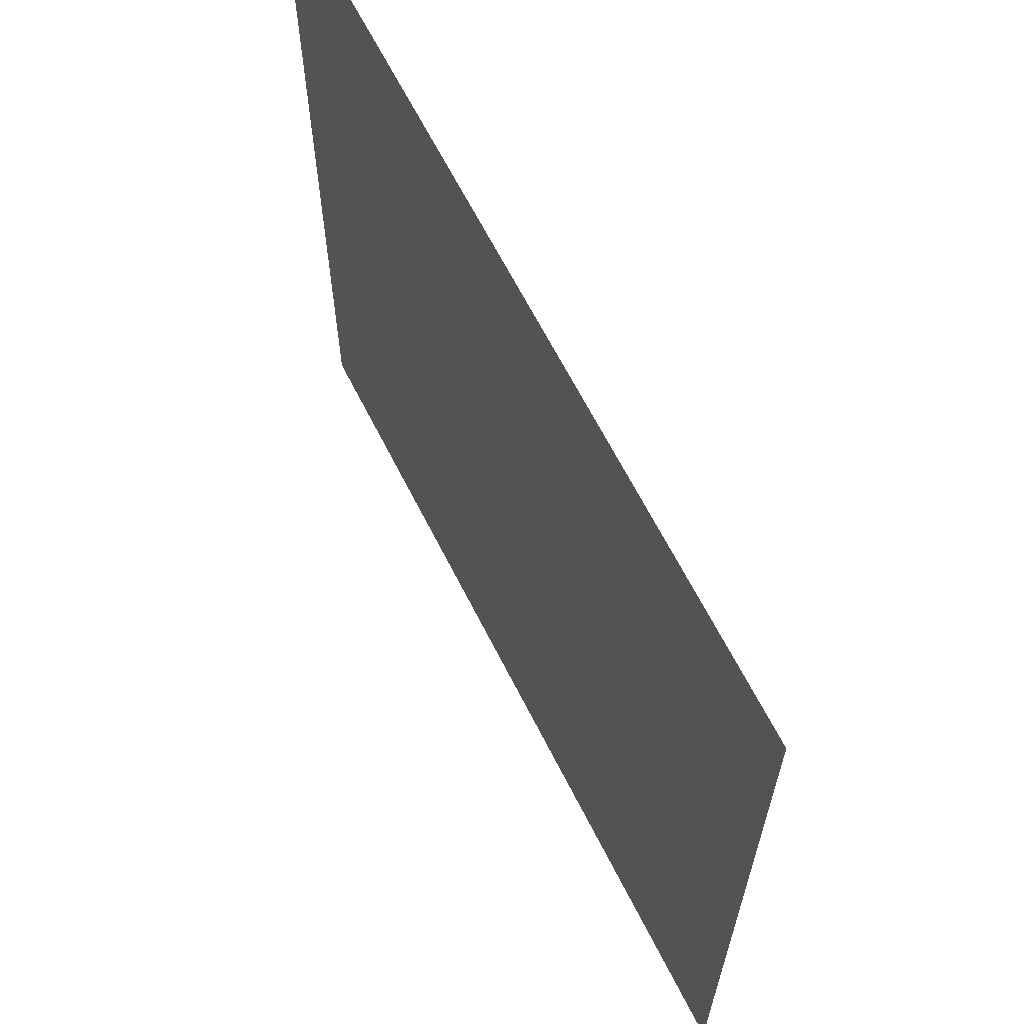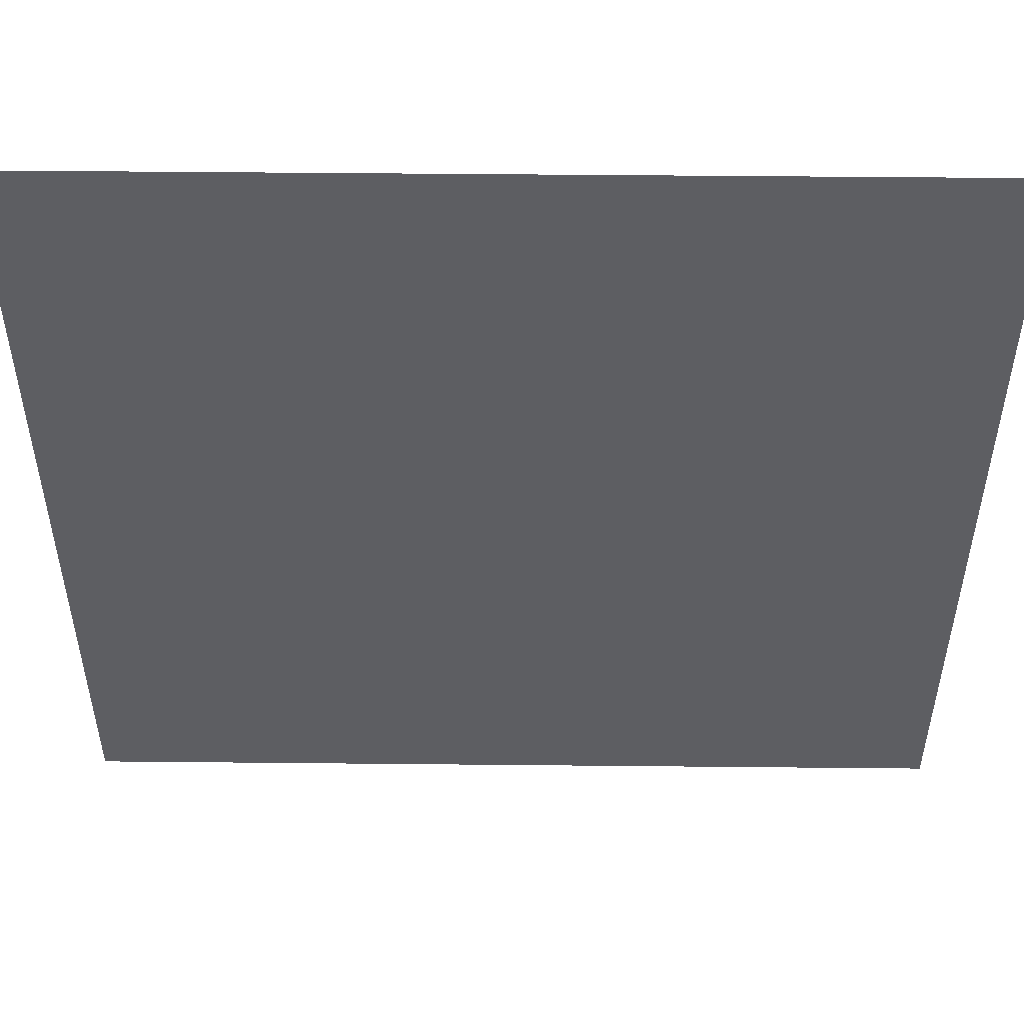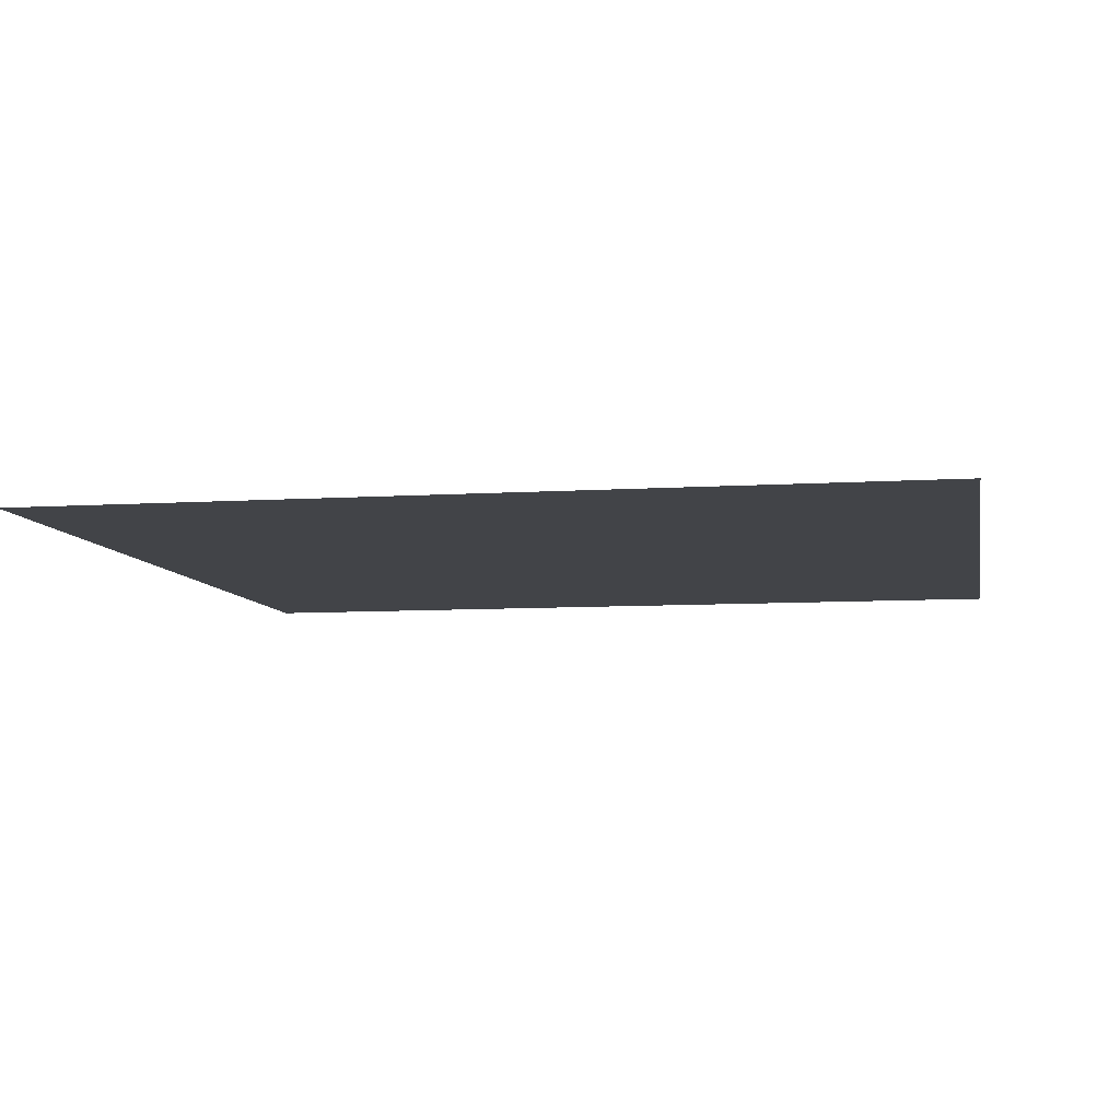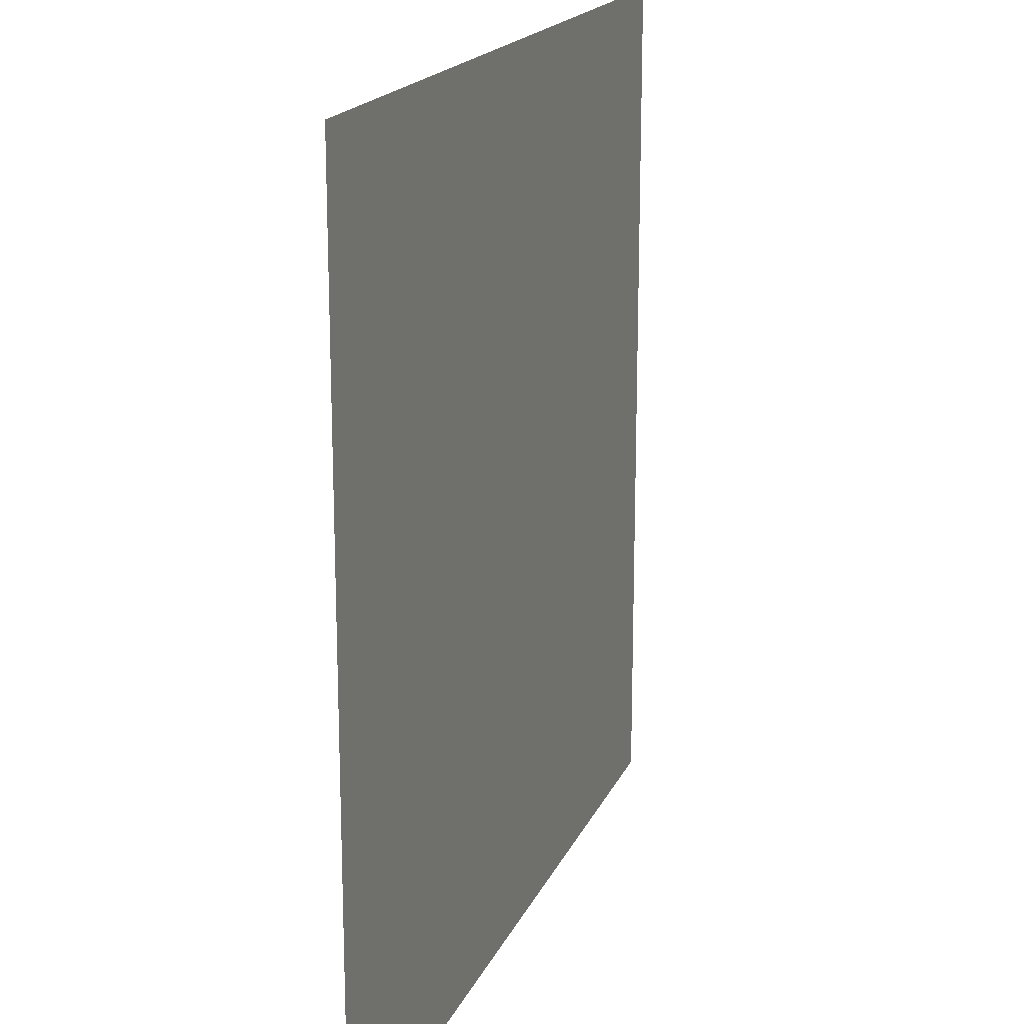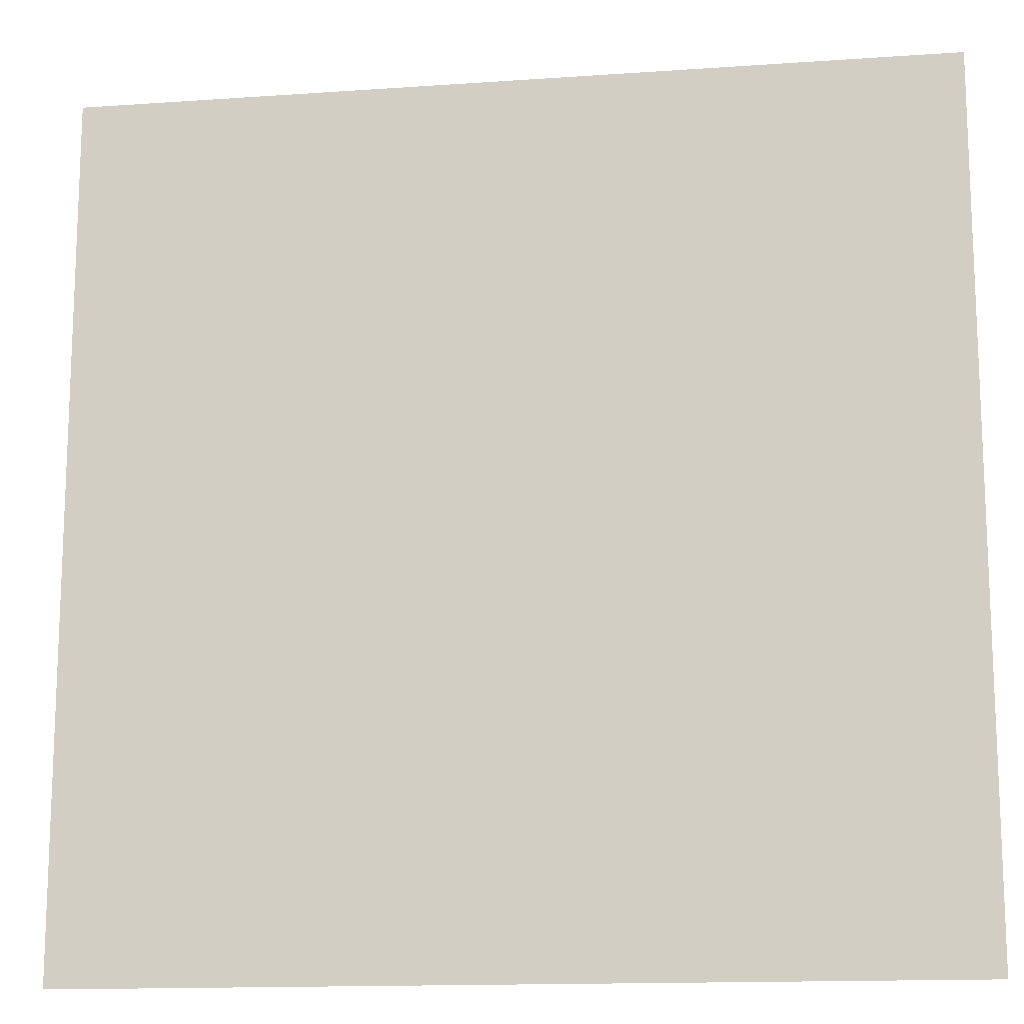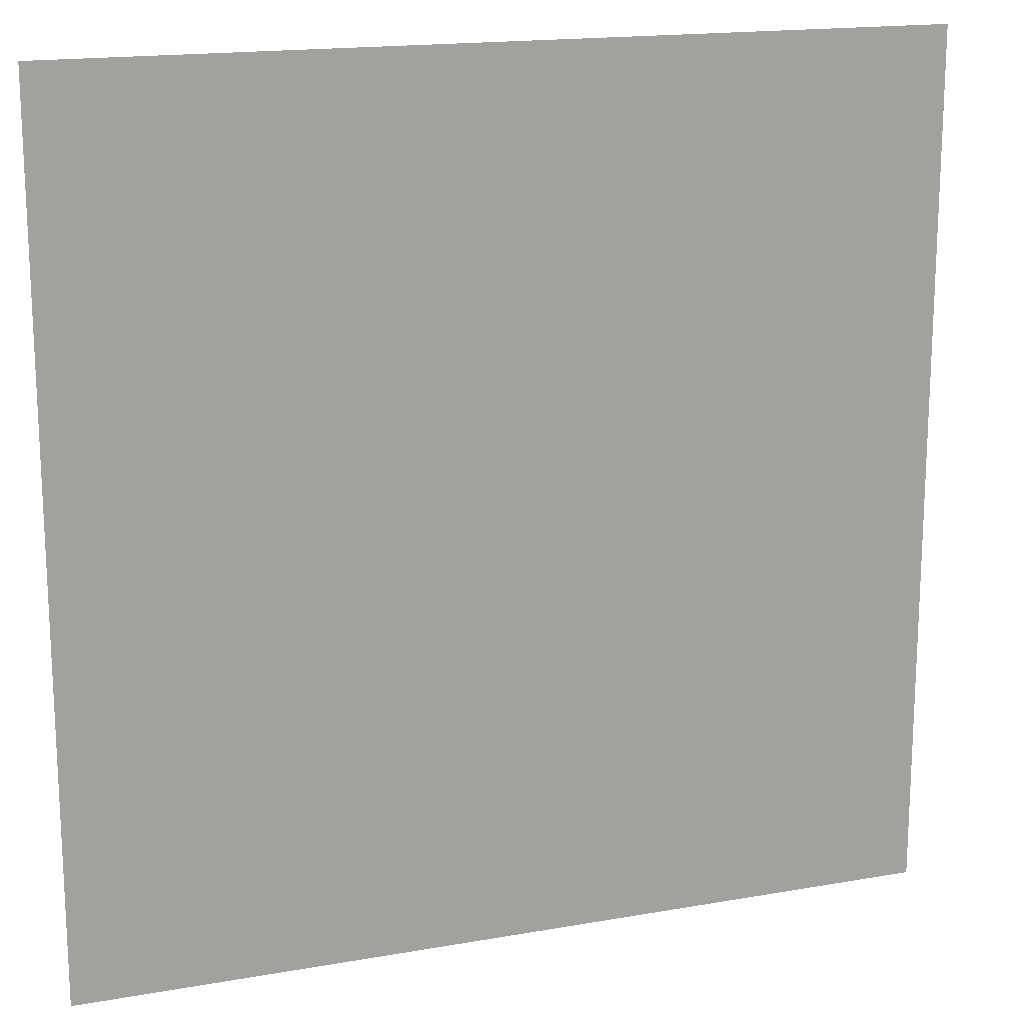
<metadata>
{"format":"obj","ext":"obj","renderer":"f3d","projection":"perspective","resolution":1024,"background":"white","views":[{"elev":65.1,"azim":-116.8,"up":"+Z"},{"elev":51.6,"azim":-179.4,"up":"+Z"},{"elev":-7.7,"azim":-169.6,"up":"+Y"},{"elev":18.1,"azim":108.2,"up":"+Z"},{"elev":-14.4,"azim":8.7,"up":"+Z"},{"elev":16.8,"azim":-19.7,"up":"+Z"}]}
</metadata>
<code>
v -1 0 1
v -0.3333 0 1
v 0.3333 0 1
v 1 0 1
v -1 0 0.3333
v -0.3333 0 0.3333
v 0.3333 0 0.3333
v 1 0 0.3333
v -1 0 -0.3333
v -0.3333 0 -0.3333
v 0.3333 0 -0.3333
v 1 0 -0.3333
v -1 0 -1
v -0.3333 0 -1
v 0.3333 0 -1
v 1 0 -1
f 1 2 6 5
f 2 3 7 6
f 3 4 8 7
f 5 6 10 9
f 6 7 11 10
f 7 8 12 11
f 9 10 14 13
f 10 11 15 14
f 11 12 16 15

</code>
